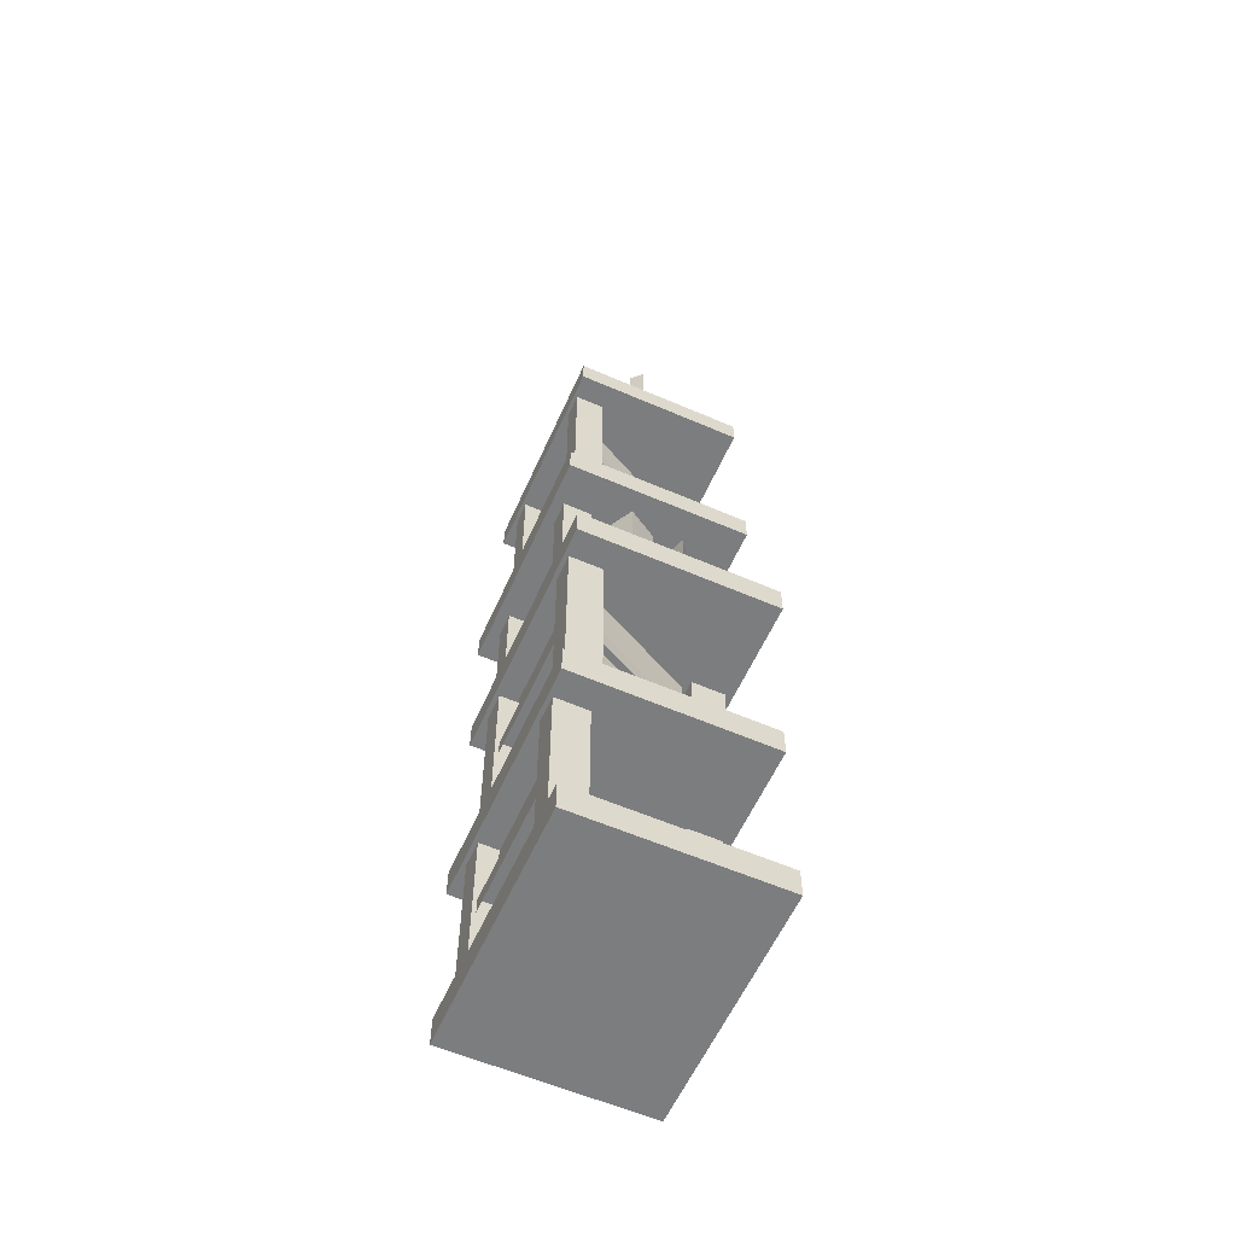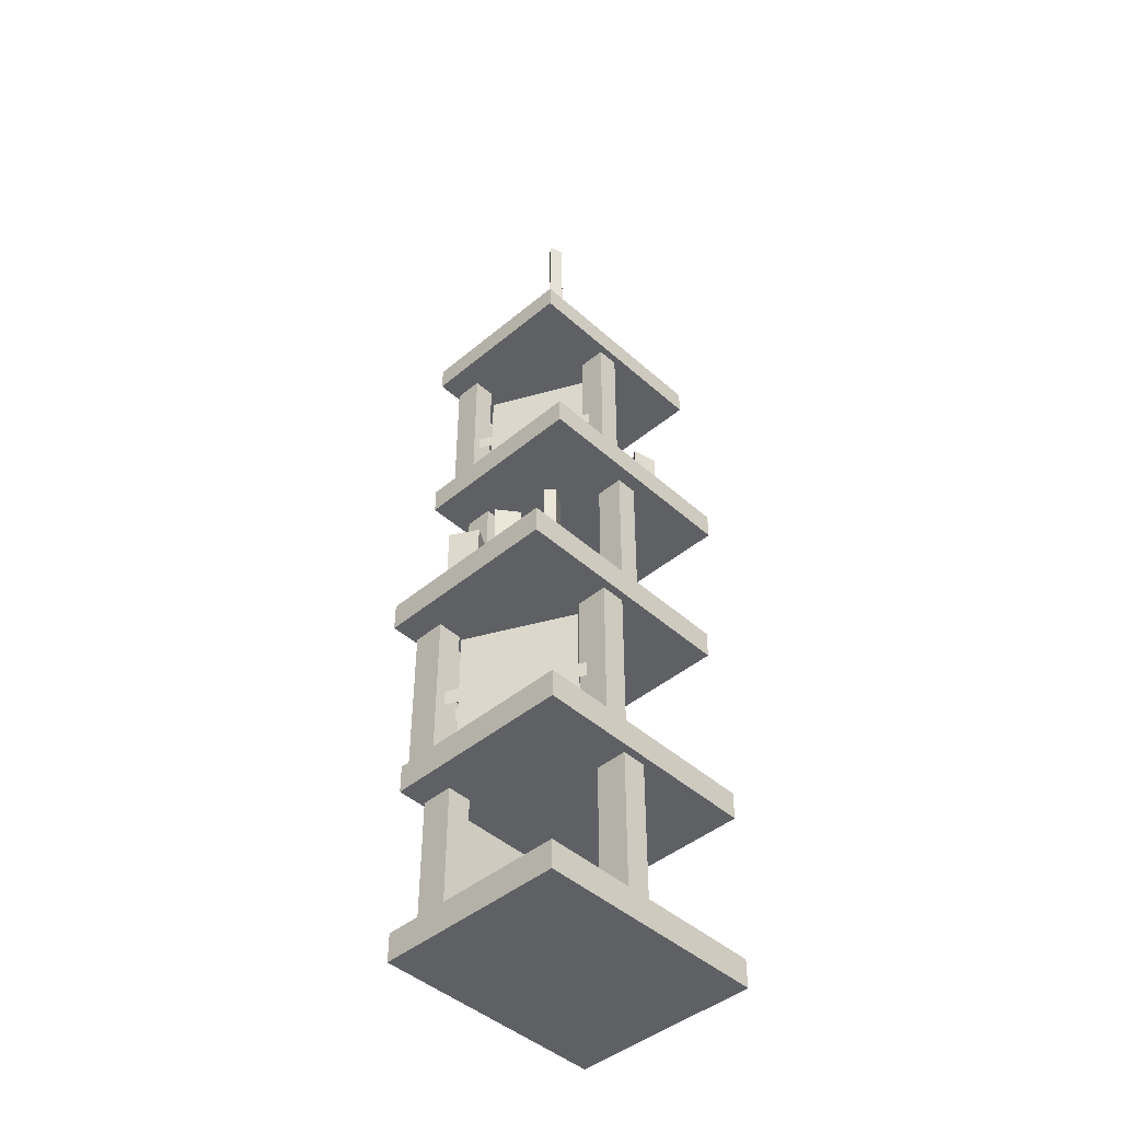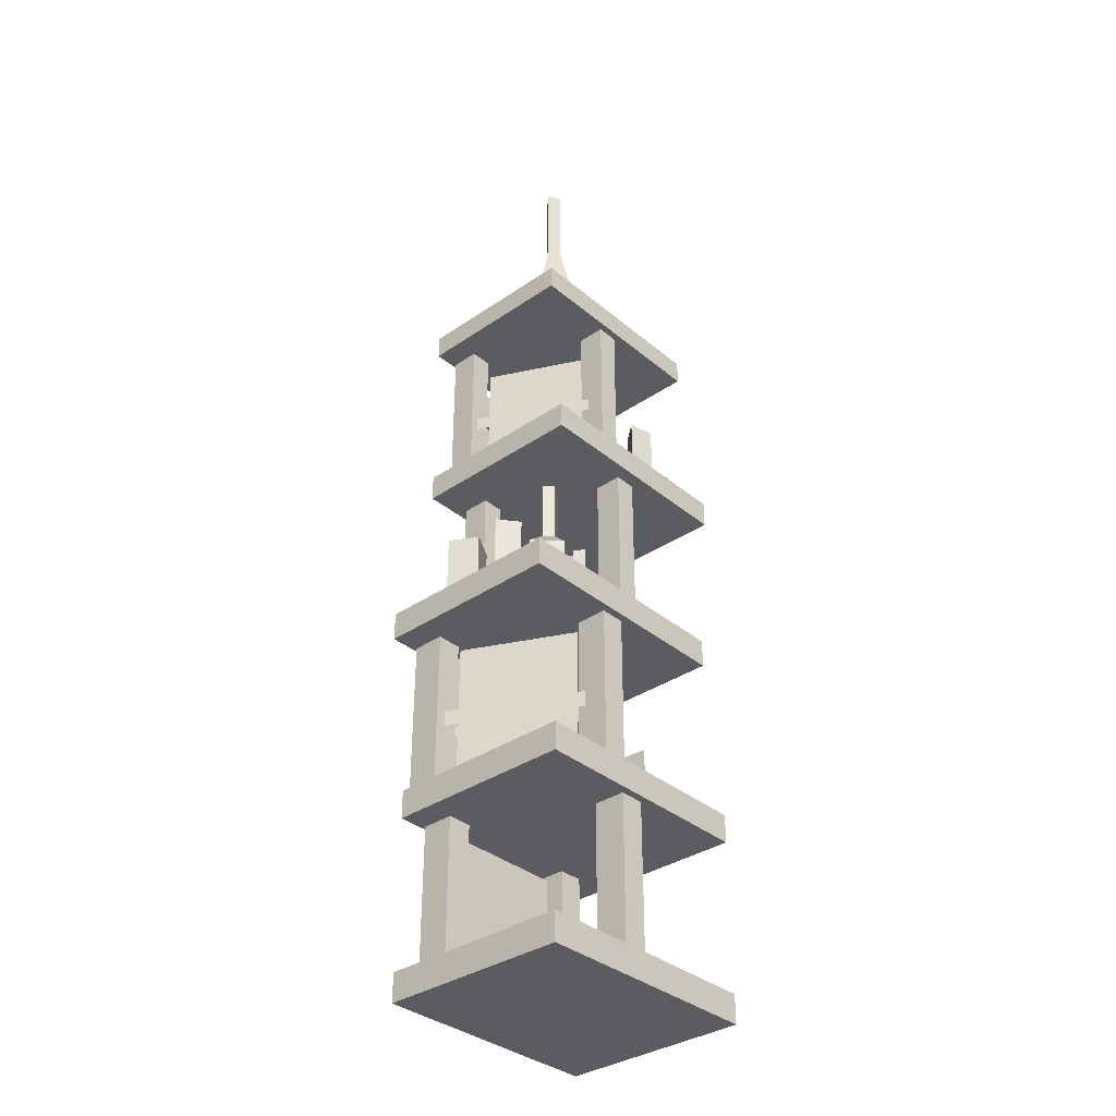
<metadata>
{"format":"obj","ext":"obj","renderer":"f3d","projection":"perspective","resolution":1024,"background":"white","views":[{"elev":-59.0,"azim":66.0,"up":"+Z"},{"elev":-44.8,"azim":134.0,"up":"+Z"},{"elev":-35.2,"azim":132.2,"up":"+Z"}]}
</metadata>
<code>
g tanxian_fuben_257_lianjinfang_01
v 11.75 9.579 87.85
v 11.75 9.579 84.98
v -12.19 9.579 84.98
v -12.19 9.579 87.85
v 11.75 -9.579 87.85
v -12.19 -9.579 87.85
v -12.19 -9.579 84.98
v 11.75 -9.579 84.98
v 11.75 -9.579 84.98
v -12.19 -9.579 84.98
v -12.19 9.579 84.98
v 11.75 9.579 84.98
v 11.75 -9.579 87.85
v 11.75 -9.579 84.98
v 11.75 9.579 84.98
v 11.75 9.579 87.85
v -12.19 -9.579 87.85
v 11.75 -9.579 87.85
v 11.75 9.579 87.85
v -12.19 9.579 87.85
v -12.19 -9.579 84.98
v -12.19 -9.579 87.85
v -12.19 9.579 87.85
v -12.19 9.579 84.98
v 9.072 -5.945 65.9
v 6.544 -5.945 65.9
v 6.544 -5.945 85.8
v 9.072 -5.945 85.8
v 9.072 -9.188 65.9
v 9.072 -9.188 85.8
v 6.544 -9.188 85.8
v 6.544 -9.188 65.9
v 6.544 -9.188 65.9
v 6.544 -9.188 85.8
v 6.544 -5.945 85.8
v 6.544 -5.945 65.9
v 9.072 -9.188 85.8
v 9.072 -9.188 65.9
v 9.072 -5.945 65.9
v 9.072 -5.945 85.8
v -6.265 -5.945 65.9
v -8.793 -5.945 65.9
v -8.793 -5.945 85.8
v -6.265 -5.945 85.8
v -6.265 -9.188 65.9
v -6.265 -9.188 85.8
v -8.793 -9.188 85.8
v -8.793 -9.188 65.9
v -8.793 -9.188 65.9
v -8.793 -9.188 85.8
v -8.793 -5.945 85.8
v -8.793 -5.945 65.9
v -6.265 -9.188 85.8
v -6.265 -9.188 65.9
v -6.265 -5.945 65.9
v -6.265 -5.945 85.8
v 1.862 8.804 65.9
v -0.666 8.804 65.9
v -0.666 8.804 85.8
v 1.862 8.804 85.8
v 1.862 5.56 65.9
v 1.862 5.56 85.8
v -0.666 5.56 85.8
v -0.666 5.56 65.9
v -0.666 5.56 65.9
v -0.666 5.56 85.8
v -0.666 8.804 85.8
v -0.666 8.804 65.9
v 1.862 5.56 85.8
v 1.862 5.56 65.9
v 1.862 8.804 65.9
v 1.862 8.804 85.8
v 5.956 -7.453 81.37
v -5.852 -7.453 81.37
v -5.852 -7.453 66.68
v 5.956 -7.453 66.68
v 2.196 2.425 101.6
v 0.984 1.14 101.6
v 0.984 1.14 111.6
v 2.196 2.425 111.6
v -2.302 0.3974 87.86
v 3.844 1.786 111.6
v 2.196 2.425 111.6
v 0.984 1.14 111.6
v 3.844 1.786 111.6
v 3.844 1.786 101.6
v 7.13 2.528 87.86
v 1.507 5.479 87.86
v 2.631 0.5003 101.6
v 2.631 0.5003 111.6
v 3.321 -2.553 87.86
v 2.631 0.5003 111.6
v -5.083 0.298 88.05
v -9.412 -2.202 88.05
v -9.412 -2.202 99.06
v -5.083 0.2979 99.06
v -2.68 -3.863 88.05
v -2.68 -3.863 99.06
v -7.01 -6.363 99.06
v -7.01 -6.363 88.05
v -7.01 -6.363 88.05
v -7.01 -6.363 99.06
v -2.68 -3.863 99.06
v -2.68 -3.863 88.05
v -7.01 -6.363 99.06
v -2.68 -3.863 99.06
v -5.083 0.2979 99.06
v -9.412 -2.202 99.06
v 7.79 -6.102 74.63
v 7.79 -6.102 72.78
v -8.049 -6.102 72.78
v -8.049 -6.102 74.63
v 7.79 -9.03 74.63
v -8.049 -9.03 74.63
v -8.049 -9.03 72.78
v 7.79 -9.03 72.78
v 7.79 -6.102 74.63
v -8.049 -6.102 74.63
v 1.289 5.175 82.46
v 6.498 -5.532 82.46
v 6.498 -5.532 66.64
v 1.289 5.175 66.64
v -0.9389 6.565 74.94
v -0.9389 6.565 73.33
v 6.457 -8.154 73.33
v 6.457 -8.154 74.94
v 1.36 7.684 74.94
v 8.756 -7.035 74.94
v 8.756 -7.035 73.33
v 1.36 7.684 73.33
v -0.9389 6.565 74.94
v 6.457 -8.154 74.94
v -6.148 -4.862 82.53
v -0.455 5.596 82.53
v -0.455 5.596 66.71
v -6.148 -4.862 66.71
v -5.986 -7.483 75.01
v -5.986 -7.483 73.4
v 1.703 7.085 73.4
v 1.703 7.085 75.01
v -8.232 -6.261 75.01
v -0.5425 8.307 75.01
v -0.5425 8.307 73.4
v -8.232 -6.261 73.4
v -5.986 -7.483 75.01
v 1.703 7.085 75.01
v -9.405 4.021 66.31
v -9.405 4.021 79.21
v -11.23 1.846 79.21
v -11.23 1.846 66.31
v -12.41 4.687 79.21
v -12.41 4.687 66.31
v -12.41 4.687 66.31
v -12.41 4.687 79.21
v -12.41 4.687 79.21
v -11.23 1.846 79.21
v -9.405 4.021 79.21
v 10.89 10.41 66.63
v 10.89 10.41 63.51
v -15.13 10.41 63.51
v -15.13 10.41 66.63
v 10.89 -10.41 66.63
v -15.13 -10.41 66.63
v -15.13 -10.41 63.51
v 10.89 -10.41 63.51
v 10.89 -10.41 63.51
v -15.13 -10.41 63.51
v -15.13 10.41 63.51
v 10.89 10.41 63.51
v 10.89 -10.41 66.63
v 10.89 -10.41 63.51
v 10.89 10.41 63.51
v 10.89 10.41 66.63
v -15.13 -10.41 66.63
v 10.89 -10.41 66.63
v 10.89 10.41 66.63
v -15.13 10.41 66.63
v -15.13 -10.41 63.51
v -15.13 -10.41 66.63
v -15.13 10.41 66.63
v -15.13 10.41 63.51
v 6.361 -5.945 44.56
v 3.833 -5.945 44.56
v 3.833 -5.945 64.45
v 6.361 -5.945 64.45
v 6.361 -9.188 44.56
v 6.361 -9.188 64.45
v 3.833 -9.188 64.45
v 3.833 -9.188 44.56
v 3.833 -9.188 44.56
v 3.833 -9.188 64.45
v 3.833 -5.945 64.45
v 3.833 -5.945 44.56
v 6.361 -9.188 64.45
v 6.361 -9.188 44.56
v 6.361 -5.945 44.56
v 6.361 -5.945 64.45
v -8.976 -5.945 44.56
v -11.5 -5.945 44.56
v -11.5 -5.945 64.45
v -8.976 -5.945 64.45
v -8.976 -9.188 44.56
v -8.976 -9.188 64.45
v -11.5 -9.188 64.45
v -11.5 -9.188 44.56
v -11.5 -9.188 44.56
v -11.5 -9.188 64.45
v -11.5 -5.945 64.45
v -11.5 -5.945 44.56
v -8.976 -9.188 64.45
v -8.976 -9.188 44.56
v -8.976 -5.945 44.56
v -8.976 -5.945 64.45
v -0.8487 8.804 44.56
v -3.377 8.804 44.56
v -3.377 8.804 64.45
v -0.8487 8.804 64.45
v -0.8487 5.56 44.56
v -0.8487 5.56 64.45
v -3.377 5.56 64.45
v -3.377 5.56 44.56
v -3.377 5.56 44.56
v -3.377 5.56 64.45
v -3.377 8.804 64.45
v -3.377 8.804 44.56
v -0.8487 5.56 64.45
v -0.8487 5.56 44.56
v -0.8487 8.804 44.56
v -0.8487 8.804 64.45
v -4.388 0.3601 55.75
v -4.388 0.3601 58.95
v -3.624 -0.7651 58.95
v -3.624 -0.7651 55.75
v -4.886 -1.622 58.95
v -5.65 -0.4965 58.95
v -5.65 -0.4965 55.75
v -4.886 -1.622 55.75
v -5.064 -3.128 44.96
v -2.158 -1.156 44.96
v -2.158 -1.156 53.95
v -5.064 -3.128 53.95
v -5.65 -0.4965 58.95
v -4.886 -1.622 58.95
v -3.624 -0.7651 58.95
v -4.388 0.3601 58.95
v -4.21 1.867 53.95
v -4.21 1.867 44.96
v -7.115 -0.1052 53.95
v -7.115 -0.1052 44.96
v 8.305 0.6468 44.69
v 8.305 0.6468 53.63
v 10.06 3.561 53.63
v 10.06 3.561 44.69
v 12.41 1.748 53.63
v 12.41 1.748 44.69
v 12.41 1.748 44.69
v 12.41 1.748 53.63
v 12.41 1.748 53.63
v 10.06 3.561 53.63
v 8.305 0.6468 53.63
v 2.783 0.537 55.24
v 2.783 0.537 62.55
v 1.731 1.594 62.55
v 1.731 1.594 55.24
v 3.799 3.011 62.55
v 4.851 1.954 62.55
v 4.851 1.954 55.24
v 3.799 3.011 55.24
v 4.259 4.825 44.72
v -0.5017 1.563 44.72
v -0.5018 1.563 53.48
v 4.259 4.825 53.48
v 4.851 1.954 62.55
v 3.799 3.011 62.55
v 1.731 1.594 62.55
v 2.783 0.537 62.55
v 2.323 -1.277 53.48
v 2.323 -1.277 44.72
v 7.084 1.985 53.48
v 7.084 1.985 44.72
v -9.758 -0.1942 23.46
v -9.758 -0.1942 32.4
v -12.26 2.106 32.4
v -12.26 2.106 23.46
v -10.02 4.044 32.4
v -10.02 4.044 23.46
v -10.02 4.044 23.46
v -10.02 4.044 32.4
v -10.02 4.044 32.4
v -12.26 2.106 32.4
v -9.758 -0.1942 32.4
v 11.84 -1.4 44.89
v 8.652 -3.24 44.89
v 8.652 -3.24 53
v 11.84 -1.4 53
v 13.61 -4.464 44.89
v 13.61 -4.464 53
v 10.42 -6.305 53
v 10.42 -6.305 44.89
v 10.42 -6.305 44.89
v 10.42 -6.305 53
v 13.61 -4.464 53
v 13.61 -4.464 44.89
v 11.84 -1.4 53
v 10.42 -6.305 53
v 13.61 -4.464 53
v 8.652 -3.24 53
v 15.13 11.06 45.1
v 15.13 11.06 41.78
v -12.51 11.06 41.78
v -12.51 11.06 45.1
v 15.13 -11.06 45.1
v -12.51 -11.06 45.1
v -12.51 -11.06 41.78
v 15.13 -11.06 41.78
v 15.13 -11.06 41.78
v -12.51 -11.06 41.78
v -12.51 11.06 41.78
v 15.13 11.06 41.78
v 15.13 -11.06 45.1
v 15.13 -11.06 41.78
v 15.13 11.06 41.78
v 15.13 11.06 45.1
v -12.51 -11.06 45.1
v 15.13 -11.06 45.1
v 15.13 11.06 45.1
v -12.51 11.06 45.1
v -12.51 -11.06 41.78
v -12.51 -11.06 45.1
v -12.51 11.06 45.1
v -12.51 11.06 41.78
v 12.04 -6.865 22.91
v 9.124 -6.865 22.91
v 9.124 -6.865 43.14
v 12.04 -6.865 43.14
v 12.04 -10.61 22.91
v 12.04 -10.61 43.14
v 9.124 -10.61 43.14
v 9.124 -10.61 22.91
v 9.124 -10.61 22.91
v 9.124 -10.61 43.14
v 9.124 -6.865 43.14
v 9.124 -6.865 22.91
v 12.04 -10.61 43.14
v 12.04 -10.61 22.91
v 12.04 -6.865 22.91
v 12.04 -6.865 43.14
v -5.668 -6.865 22.91
v -8.587 -6.865 22.91
v -8.587 -6.865 43.14
v -5.668 -6.865 43.14
v -5.668 -10.61 22.91
v -5.668 -10.61 43.14
v -8.587 -10.61 43.14
v -8.587 -10.61 22.91
v -8.587 -10.61 22.91
v -8.587 -10.61 43.14
v -8.587 -6.865 43.14
v -8.587 -6.865 22.91
v -5.668 -10.61 43.14
v -5.668 -10.61 22.91
v -5.668 -6.865 22.91
v -5.668 -6.865 43.14
v 3.717 10.17 22.91
v 0.7982 10.17 22.91
v 0.7982 10.17 43.14
v 3.717 10.17 43.14
v 3.717 6.421 22.91
v 3.717 6.421 43.14
v 0.7982 6.421 43.14
v 0.7982 6.421 22.91
v 0.7982 6.421 22.91
v 0.7982 6.421 43.14
v 0.7982 10.17 43.14
v 0.7982 10.17 22.91
v 3.717 6.421 43.14
v 3.717 6.421 22.91
v 3.717 10.17 22.91
v 3.717 10.17 43.14
v 8.445 -8.607 42.19
v -5.19 -8.607 42.19
v -5.19 -8.607 24.07
v 8.445 -8.607 24.07
v 10.55 -7.251 33.57
v 10.55 -7.251 31.73
v -7.869 -7.251 31.73
v -7.869 -7.251 33.57
v 10.55 -10.18 33.57
v -7.869 -10.18 33.57
v -7.869 -10.18 31.73
v 10.55 -10.18 31.73
v 10.55 -7.251 33.57
v -7.869 -7.251 33.57
v 12.59 11.06 23.63
v 12.59 11.06 20.32
v -15.05 11.06 20.32
v -15.05 11.06 23.63
v 12.59 -11.06 23.63
v -15.05 -11.06 23.63
v -15.05 -11.06 20.32
v 12.59 -11.06 20.32
v 12.59 -11.06 20.32
v -15.05 -11.06 20.32
v -15.05 11.06 20.32
v 12.59 11.06 20.32
v 12.59 -11.06 23.63
v 12.59 -11.06 20.32
v 12.59 11.06 20.32
v 12.59 11.06 23.63
v -15.05 -11.06 23.63
v 12.59 -11.06 23.63
v 12.59 11.06 23.63
v -15.05 11.06 23.63
v -15.05 -11.06 20.32
v -15.05 -11.06 23.63
v -15.05 11.06 23.63
v -15.05 11.06 20.32
v 9.501 -6.865 1.438
v 6.582 -6.865 1.438
v 6.582 -6.865 21.67
v 9.501 -6.865 21.67
v 9.501 -10.61 1.438
v 9.501 -10.61 21.67
v 6.582 -10.61 21.67
v 6.582 -10.61 1.438
v 6.582 -10.61 1.438
v 6.582 -10.61 21.67
v 6.582 -6.865 21.67
v 6.582 -6.865 1.438
v 9.501 -10.61 21.67
v 9.501 -10.61 1.438
v 9.501 -6.865 1.438
v 9.501 -6.865 21.67
v -8.21 -6.865 1.438
v -11.13 -6.865 1.438
v -11.13 -6.865 21.67
v -8.21 -6.865 21.67
v -8.21 -10.61 1.438
v -8.21 -10.61 21.67
v -11.13 -10.61 21.67
v -11.13 -10.61 1.438
v -11.13 -10.61 1.438
v -11.13 -10.61 21.67
v -11.13 -6.865 21.67
v -11.13 -6.865 1.438
v -8.21 -10.61 21.67
v -8.21 -10.61 1.438
v -8.21 -6.865 1.438
v -8.21 -6.865 21.67
v 1.175 10.17 1.438
v -1.744 10.17 1.438
v -1.744 10.17 21.67
v 1.175 10.17 21.67
v 1.175 6.421 1.438
v 1.175 6.421 21.67
v -1.744 6.421 21.67
v -1.744 6.421 1.438
v -1.744 6.421 1.438
v -1.744 6.421 21.67
v -1.744 10.17 21.67
v -1.744 10.17 1.438
v 1.175 6.421 21.67
v 1.175 6.421 1.438
v 1.175 10.17 1.438
v 1.175 10.17 21.67
v 5.903 -8.607 19.47
v -7.732 -8.607 19.47
v -7.732 -8.607 3.125
v 5.903 -8.607 3.125
v 12.59 11.06 2.883
v 12.59 11.06 -0.4292
v -15.05 11.06 -0.4292
v -15.05 11.06 2.883
v 12.59 -11.06 2.883
v -15.05 -11.06 2.883
v -15.05 -11.06 -0.4292
v 12.59 -11.06 -0.4292
v 12.59 -11.06 -0.4292
v -15.05 -11.06 -0.4292
v -15.05 11.06 -0.4292
v 12.59 11.06 -0.4292
v 12.59 -11.06 2.883
v 12.59 -11.06 -0.4292
v 12.59 11.06 -0.4292
v 12.59 11.06 2.883
v -15.05 -11.06 2.883
v 12.59 -11.06 2.883
v 12.59 11.06 2.883
v -15.05 11.06 2.883
v -15.05 -11.06 -0.4292
v -15.05 -11.06 2.883
v -15.05 11.06 2.883
v -15.05 11.06 -0.4292
v 8.008 -7.251 12.1
v 8.008 -7.251 10.26
v -10.41 -7.251 10.26
v -10.41 -7.251 12.1
v 8.008 -10.18 12.1
v -10.41 -10.18 12.1
v -10.41 -10.18 10.26
v 8.008 -10.18 10.26
v 8.008 -7.251 12.1
v -10.41 -7.251 12.1
v 3.066 5.644 41.23
v 9.032 -6.618 41.23
v 9.032 -6.618 23.11
v 3.066 5.644 23.11
v 0.5153 7.236 32.61
v 0.5153 7.236 30.77
v 8.984 -9.619 30.77
v 8.984 -9.619 32.61
v 3.148 8.517 32.61
v 11.62 -8.338 32.61
v 11.62 -8.338 30.77
v 3.148 8.517 30.77
v 0.5153 7.236 32.61
v 8.984 -9.619 32.61
v -5.449 -5.479 41.31
v 1.069 6.498 41.31
v 1.069 6.498 23.19
v -5.449 -5.479 23.19
v -5.264 -8.48 32.69
v -5.264 -8.48 30.85
v 3.541 8.202 30.85
v 3.541 8.202 32.69
v -7.836 -7.08 32.69
v 0.9693 9.602 32.69
v 0.9693 9.602 30.85
v -7.836 -7.08 30.85
v -5.264 -8.48 32.69
v 3.541 8.202 32.69
f 1 2 3
f 3 4 1
f 5 6 7
f 7 8 5
f 9 10 11
f 11 12 9
f 13 14 15
f 15 16 13
f 17 18 19
f 19 20 17
f 21 22 23
f 23 24 21
f 25 26 27
f 27 28 25
f 29 30 31
f 31 32 29
f 33 34 35
f 35 36 33
f 37 38 39
f 39 40 37
f 41 42 43
f 43 44 41
f 45 46 47
f 47 48 45
f 49 50 51
f 51 52 49
f 53 54 55
f 55 56 53
f 57 58 59
f 59 60 57
f 61 62 63
f 63 64 61
f 65 66 67
f 67 68 65
f 69 70 71
f 71 72 69
f 73 74 75
f 75 76 73
f 77 78 79
f 79 80 77
f 77 81 78
f 82 83 84
f 77 80 85
f 85 86 77
f 77 87 88
f 89 90 79
f 79 78 89
f 89 81 91
f 82 84 92
f 89 86 85
f 85 90 89
f 89 87 86
f 89 78 81
f 77 88 81
f 89 91 87
f 77 86 87
f 93 94 95
f 95 96 93
f 97 98 99
f 99 100 97
f 101 102 95
f 95 94 101
f 103 104 93
f 93 96 103
f 105 106 107
f 107 108 105
f 109 110 111
f 111 112 109
f 113 114 115
f 115 116 113
f 114 113 117
f 117 118 114
f 119 120 121
f 121 122 119
f 123 124 125
f 125 126 123
f 127 128 129
f 129 130 127
f 128 127 131
f 131 132 128
f 133 134 135
f 135 136 133
f 137 138 139
f 139 140 137
f 141 142 143
f 143 144 141
f 142 141 145
f 145 146 142
f 147 148 149
f 149 150 147
f 150 149 151
f 151 152 150
f 148 147 153
f 153 154 148
f 155 156 157
f 158 159 160
f 160 161 158
f 162 163 164
f 164 165 162
f 166 167 168
f 168 169 166
f 170 171 172
f 172 173 170
f 174 175 176
f 176 177 174
f 178 179 180
f 180 181 178
f 182 183 184
f 184 185 182
f 186 187 188
f 188 189 186
f 190 191 192
f 192 193 190
f 194 195 196
f 196 197 194
f 198 199 200
f 200 201 198
f 202 203 204
f 204 205 202
f 206 207 208
f 208 209 206
f 210 211 212
f 212 213 210
f 214 215 216
f 216 217 214
f 218 219 220
f 220 221 218
f 222 223 224
f 224 225 222
f 226 227 228
f 228 229 226
f 230 231 232
f 232 233 230
f 234 235 236
f 236 237 234
f 235 231 230
f 230 236 235
f 238 239 240
f 240 241 238
f 242 243 244
f 244 245 242
f 246 240 239
f 239 247 246
f 241 248 249
f 249 238 241
f 246 247 248
f 240 237 241
f 230 233 240
f 240 246 230
f 236 241 237
f 248 236 230
f 230 246 248
f 237 233 232
f 232 234 237
f 240 233 237
f 247 249 248
f 236 248 241
f 250 251 252
f 252 253 250
f 253 252 254
f 254 255 253
f 251 250 256
f 256 257 251
f 258 259 260
f 261 262 263
f 263 264 261
f 265 266 267
f 267 268 265
f 266 262 261
f 261 267 266
f 269 270 271
f 271 272 269
f 273 274 275
f 275 276 273
f 277 271 270
f 270 278 277
f 272 279 280
f 280 269 272
f 277 278 279
f 271 268 272
f 261 264 271
f 271 277 261
f 267 272 268
f 279 267 261
f 261 277 279
f 268 264 263
f 263 265 268
f 271 264 268
f 278 280 279
f 267 279 272
f 281 282 283
f 283 284 281
f 284 283 285
f 285 286 284
f 282 281 287
f 287 288 282
f 289 290 291
f 292 293 294
f 294 295 292
f 296 297 298
f 298 299 296
f 300 301 294
f 294 293 300
f 302 303 292
f 292 295 302
f 304 305 306
f 304 307 305
f 308 309 310
f 310 311 308
f 312 313 314
f 314 315 312
f 316 317 318
f 318 319 316
f 320 321 322
f 322 323 320
f 324 325 326
f 326 327 324
f 328 329 330
f 330 331 328
f 332 333 334
f 334 335 332
f 336 337 338
f 338 339 336
f 340 341 342
f 342 343 340
f 344 345 346
f 346 347 344
f 348 349 350
f 350 351 348
f 352 353 354
f 354 355 352
f 356 357 358
f 358 359 356
f 360 361 362
f 362 363 360
f 364 365 366
f 366 367 364
f 368 369 370
f 370 371 368
f 372 373 374
f 374 375 372
f 376 377 378
f 378 379 376
f 380 381 382
f 382 383 380
f 384 385 386
f 386 387 384
f 388 389 390
f 390 391 388
f 389 388 392
f 392 393 389
f 394 395 396
f 396 397 394
f 398 399 400
f 400 401 398
f 402 403 404
f 404 405 402
f 406 407 408
f 408 409 406
f 410 411 412
f 412 413 410
f 414 415 416
f 416 417 414
f 418 419 420
f 420 421 418
f 422 423 424
f 424 425 422
f 426 427 428
f 428 429 426
f 430 431 432
f 432 433 430
f 434 435 436
f 436 437 434
f 438 439 440
f 440 441 438
f 442 443 444
f 444 445 442
f 446 447 448
f 448 449 446
f 450 451 452
f 452 453 450
f 454 455 456
f 456 457 454
f 458 459 460
f 460 461 458
f 462 463 464
f 464 465 462
f 466 467 468
f 468 469 466
f 470 471 472
f 472 473 470
f 474 475 476
f 476 477 474
f 478 479 480
f 480 481 478
f 482 483 484
f 484 485 482
f 486 487 488
f 488 489 486
f 490 491 492
f 492 493 490
f 494 495 496
f 496 497 494
f 498 499 500
f 500 501 498
f 499 498 502
f 502 503 499
f 504 505 506
f 506 507 504
f 508 509 510
f 510 511 508
f 512 513 514
f 514 515 512
f 513 512 516
f 516 517 513
f 518 519 520
f 520 521 518
f 522 523 524
f 524 525 522
f 526 527 528
f 528 529 526
f 527 526 530
f 530 531 527

</code>
